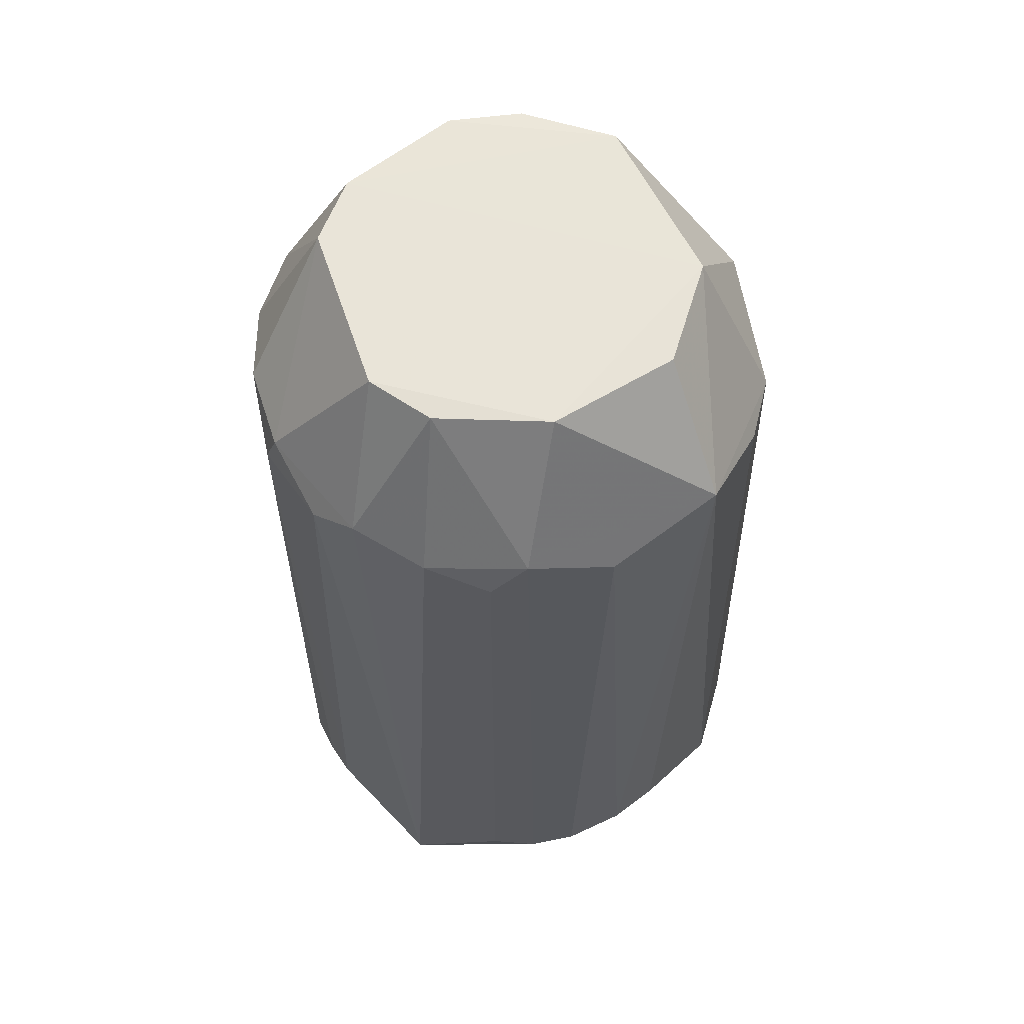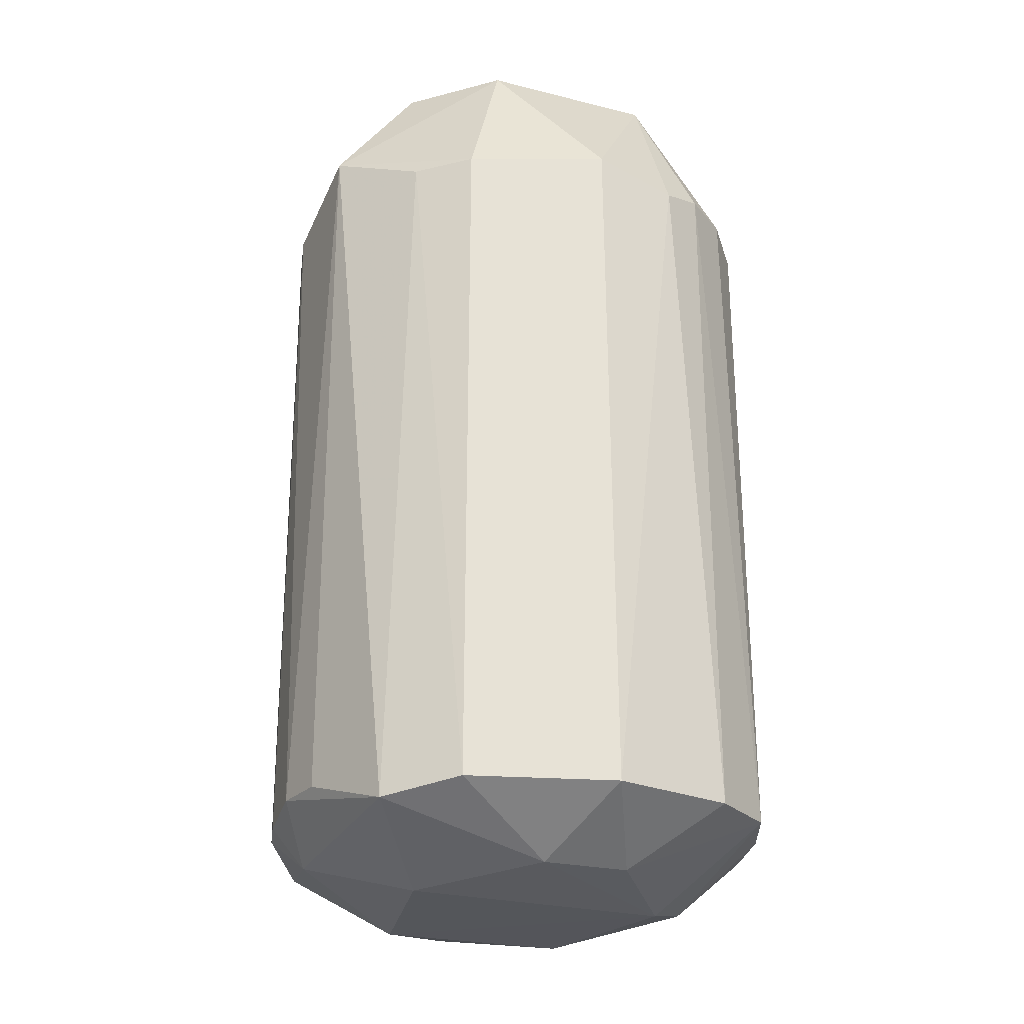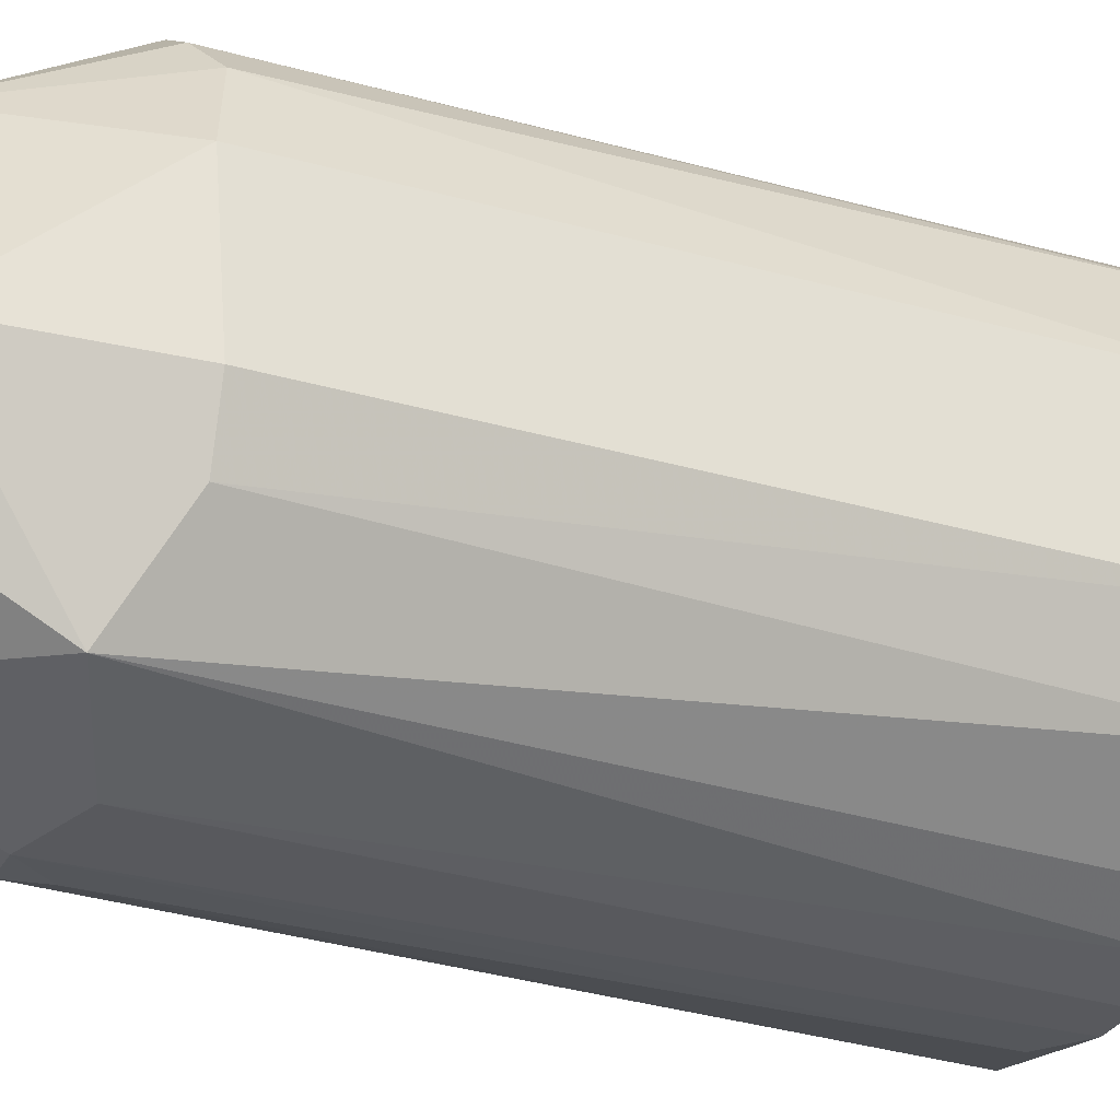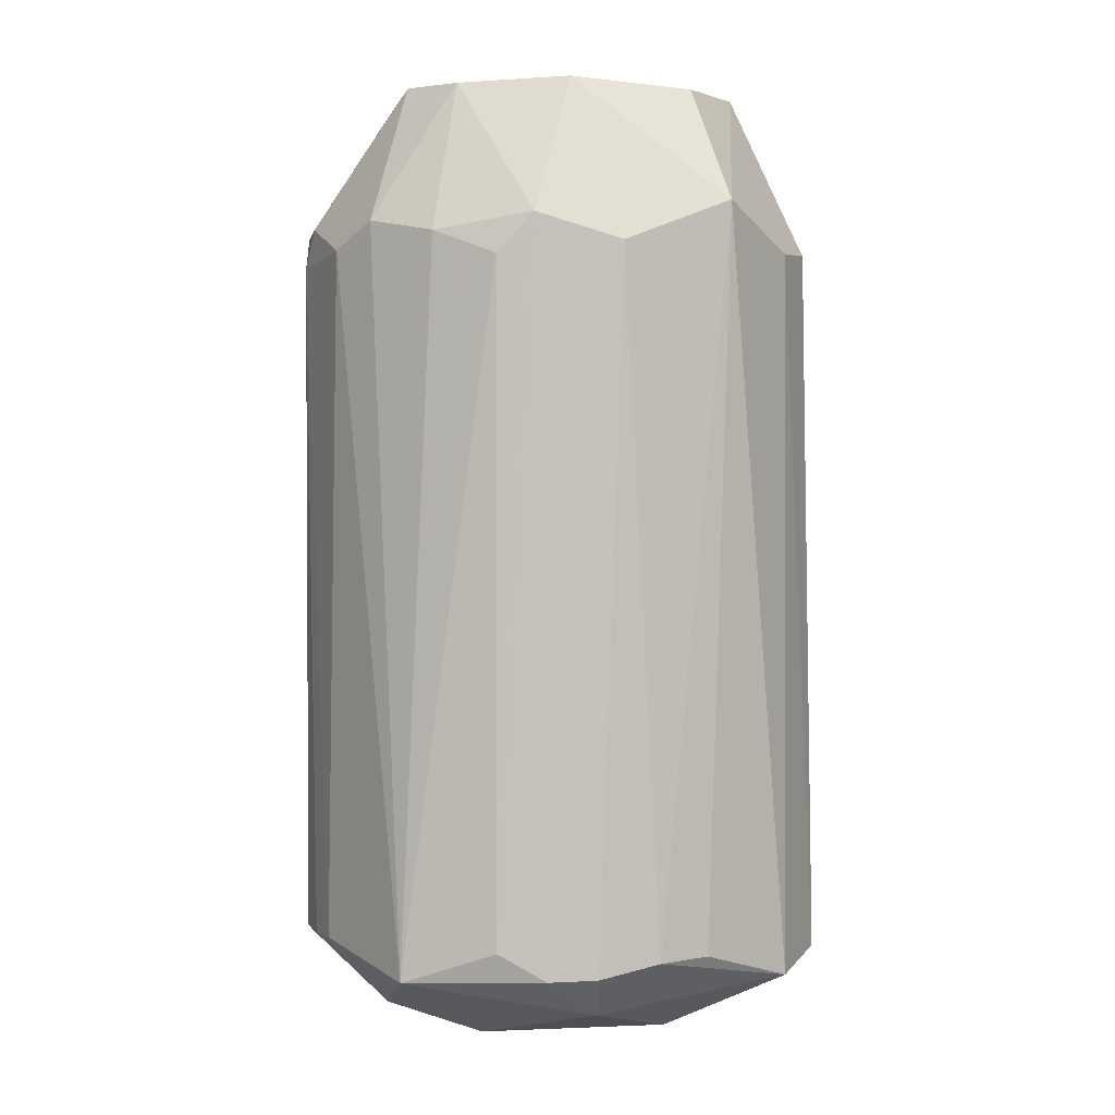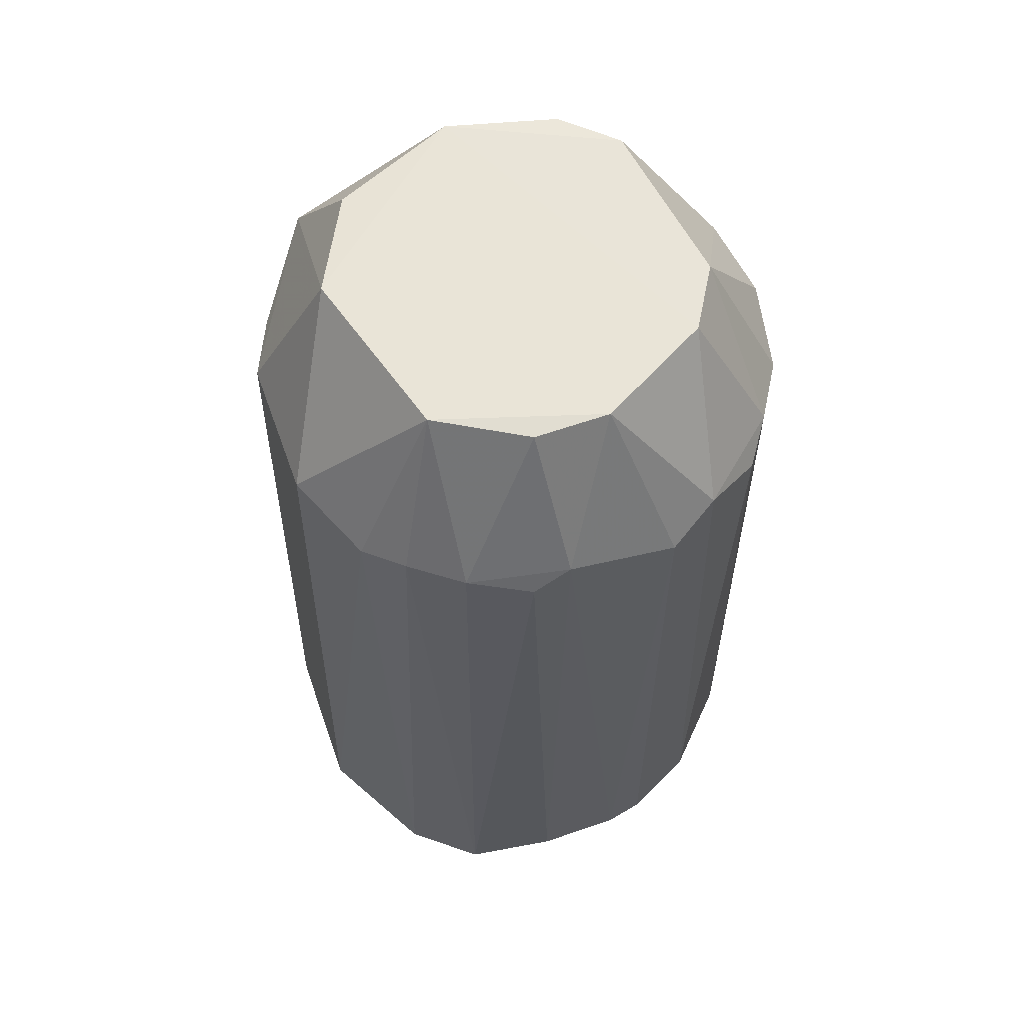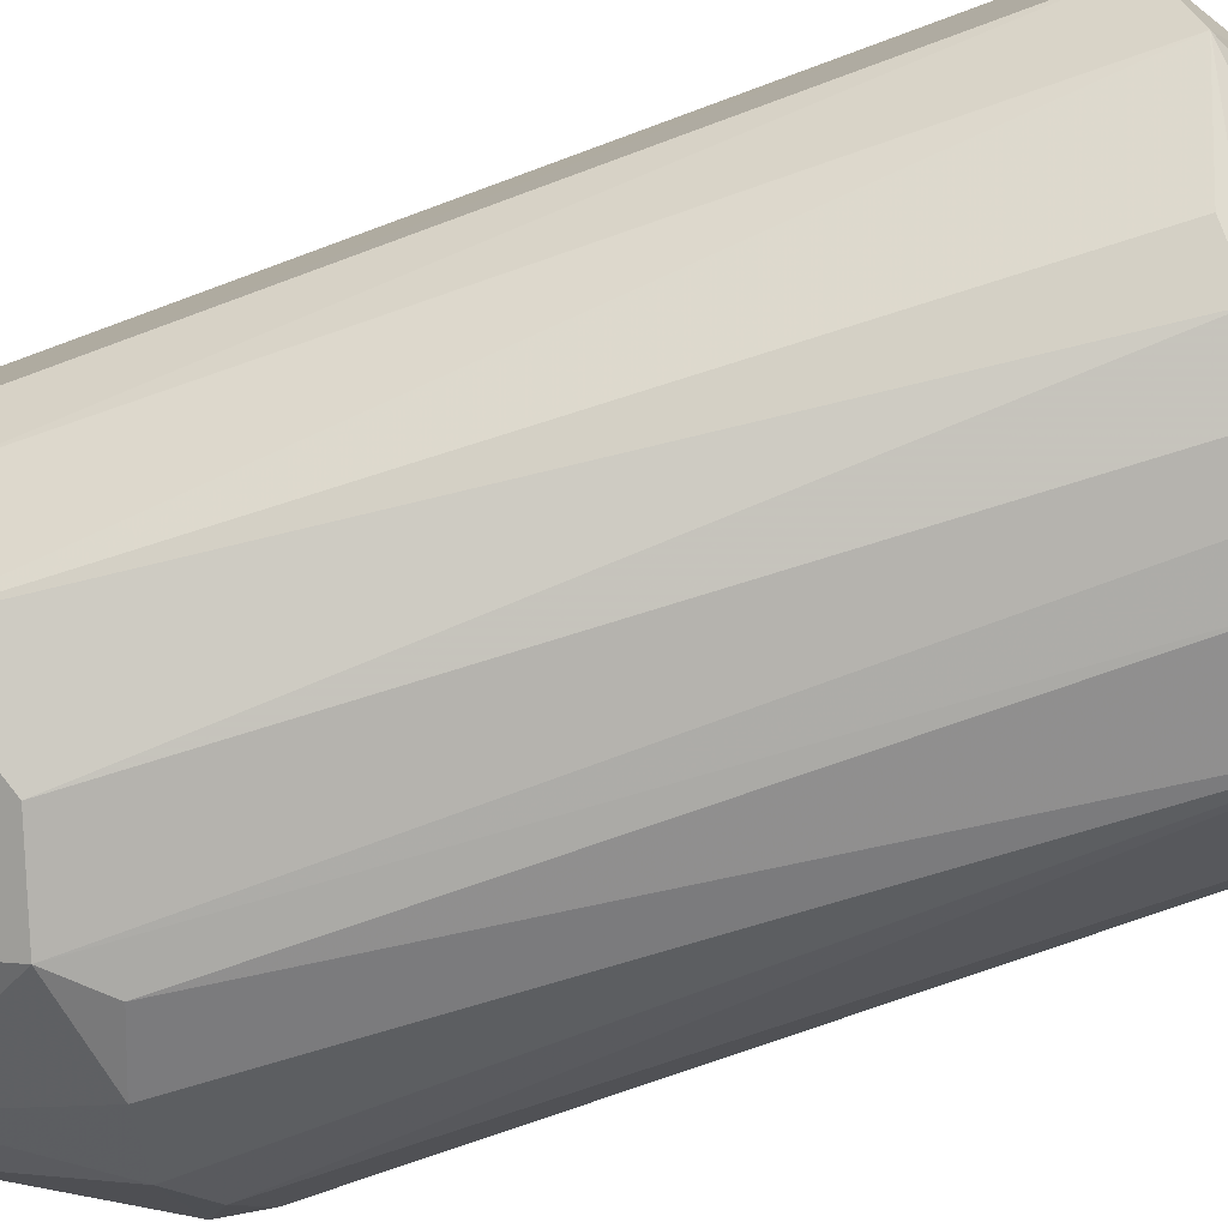
<metadata>
{"format":"obj","ext":"obj","renderer":"f3d","projection":"perspective","resolution":1024,"background":"white","views":[{"elev":59.9,"azim":-10.2,"up":"+Z"},{"elev":-24.8,"azim":83.5,"up":"+Z"},{"elev":-28.9,"azim":65.9,"up":"+Y"},{"elev":2.5,"azim":-2.0,"up":"+Z"},{"elev":60.8,"azim":160.7,"up":"+Z"},{"elev":-79.0,"azim":109.1,"up":"+Y"}]}
</metadata>
<code>
v 0.004064 0.03025 0.04031
v -0.001739 -0.03071 -0.04676
v 0.004054 -0.0306 -0.04658
v 0.001173 -0.02215 0.05675
v -0.03068 0.005575 -0.04517
v 0.03161 0.008902 -0.04742
v -0.0293 -0.008907 0.04032
v 0.03011 -0.008888 0.03734
v -0.004657 0.0304 -0.04694
v -0.02461 0.01839 0.03978
v -0.01851 -0.02756 -0.04742
v 0.01579 0.01586 0.0567
v -0.003178 -0.03065 0.04028
v 0.02706 -0.01844 -0.04894
v 0.01946 -0.02604 0.0422
v -0.01504 0.007167 -0.05639
v 0.01642 0.02865 -0.04742
v 0.0254 0.01834 0.03682
v -0.01637 0.01442 0.05677
v -0.01761 0.02578 -0.04505
v -0.008904 0.02995 0.03706
v -0.02192 -0.02185 0.0401
v 0.01294 -0.01343 -0.05614
v -0.02932 -0.01036 -0.0453
v 0.02164 -0.004586 0.05671
v -0.0178 -0.01334 0.05663
v 0.004134 0.01747 -0.05631
v -0.03067 0.001235 0.04023
v 0.03008 0.008464 0.03875
v 0.03161 -0.009318 -0.04742
v 0.0155 0.02706 0.03846
v -0.009142 -0.01496 -0.0564
v 0.02402 0.02258 -0.04742
v -0.02612 0.01701 -0.04478
v -0.003203 0.02171 0.05671
v 0.01699 -0.02613 -0.04493
v -0.02899 0.01127 0.03846
v -0.01464 -0.02749 0.03848
v -0.0261 -0.01742 0.03701
v 0.00692 -0.03047 0.03717
v 0.02168 0.001252 -0.0545
v -0.02168 0.02261 0.03681
v -0.02078 -0.007526 -0.05448
v -0.02222 0.0188 -0.05003
v -0.02076 0.007102 0.05675
v 0.004112 -0.0266 -0.0516
v 0.01127 -0.0291 -0.04508
v -0.03067 -0.00599 -0.04516
v 0.02693 -0.01596 0.03695
v 0.005549 0.03043 -0.04698
v 0.01566 -0.01615 0.05625
v -0.007466 -0.03039 0.03563
v -0.01465 0.02709 0.03994
v 0.00838 0.03012 0.03726
v -0.01191 -0.0191 0.05638
v -0.03047 -0.007394 0.03565
v -0.02806 0.007099 -0.05002
v -0.003208 0.02175 -0.05448
v -0.02759 -0.01458 -0.04485
v -0.00894 0.03008 -0.045
v 0.02129 0.0228 0.03855
v -0.007483 -0.03046 -0.04349
v 0.01873 0.01149 -0.05443
v 0.005523 0.02158 0.05636
f 35 12 64
f 4 13 15
f 1 9 21
f 15 8 25
f 19 4 25
f 12 19 25
f 7 22 26
f 8 6 29
f 6 18 29
f 18 12 29
f 25 8 29
f 12 25 29
f 6 8 30
f 16 27 32
f 27 23 32
f 18 6 33
f 19 12 35
f 1 21 35
f 14 15 36
f 5 28 37
f 34 5 37
f 10 34 37
f 22 11 38
f 22 7 39
f 11 22 39
f 2 3 40
f 13 2 40
f 15 13 40
f 14 23 41
f 23 27 41
f 6 30 41
f 30 14 41
f 34 10 42
f 20 34 42
f 11 24 43
f 32 11 43
f 16 32 43
f 20 9 44
f 34 20 44
f 4 19 45
f 19 10 45
f 26 4 45
f 7 26 45
f 28 7 45
f 10 37 45
f 37 28 45
f 3 2 46
f 2 11 46
f 23 14 46
f 11 32 46
f 32 23 46
f 14 36 47
f 36 15 47
f 40 3 47
f 15 40 47
f 3 46 47
f 46 14 47
f 28 5 48
f 43 24 48
f 8 15 49
f 15 14 49
f 30 8 49
f 14 30 49
f 9 1 50
f 4 15 51
f 25 4 51
f 15 25 51
f 13 38 52
f 38 11 52
f 10 19 53
f 21 20 53
f 19 35 53
f 35 21 53
f 42 10 53
f 20 42 53
f 1 31 54
f 31 17 54
f 50 1 54
f 17 50 54
f 13 4 55
f 4 26 55
f 26 22 55
f 38 13 55
f 22 38 55
f 7 28 56
f 39 7 56
f 48 24 56
f 28 48 56
f 5 34 57
f 16 43 57
f 44 16 57
f 34 44 57
f 48 5 57
f 43 48 57
f 27 16 58
f 17 27 58
f 44 9 58
f 16 44 58
f 9 50 58
f 50 17 58
f 24 11 59
f 11 39 59
f 39 56 59
f 56 24 59
f 9 20 60
f 21 9 60
f 20 21 60
f 12 18 61
f 31 12 61
f 17 31 61
f 18 33 61
f 33 17 61
f 11 2 62
f 2 13 62
f 52 11 62
f 13 52 62
f 27 17 63
f 33 6 63
f 17 33 63
f 41 27 63
f 6 41 63
f 31 1 64
f 12 31 64
f 1 35 64

</code>
